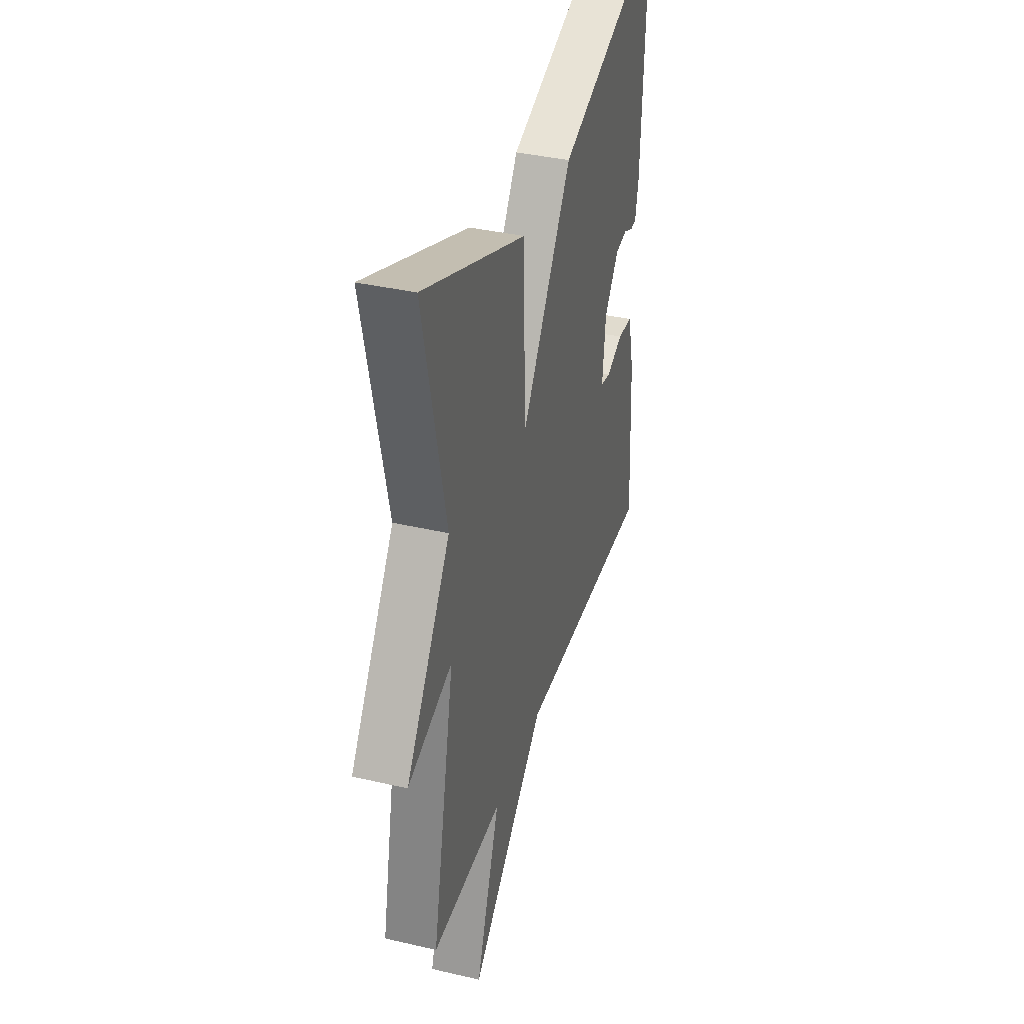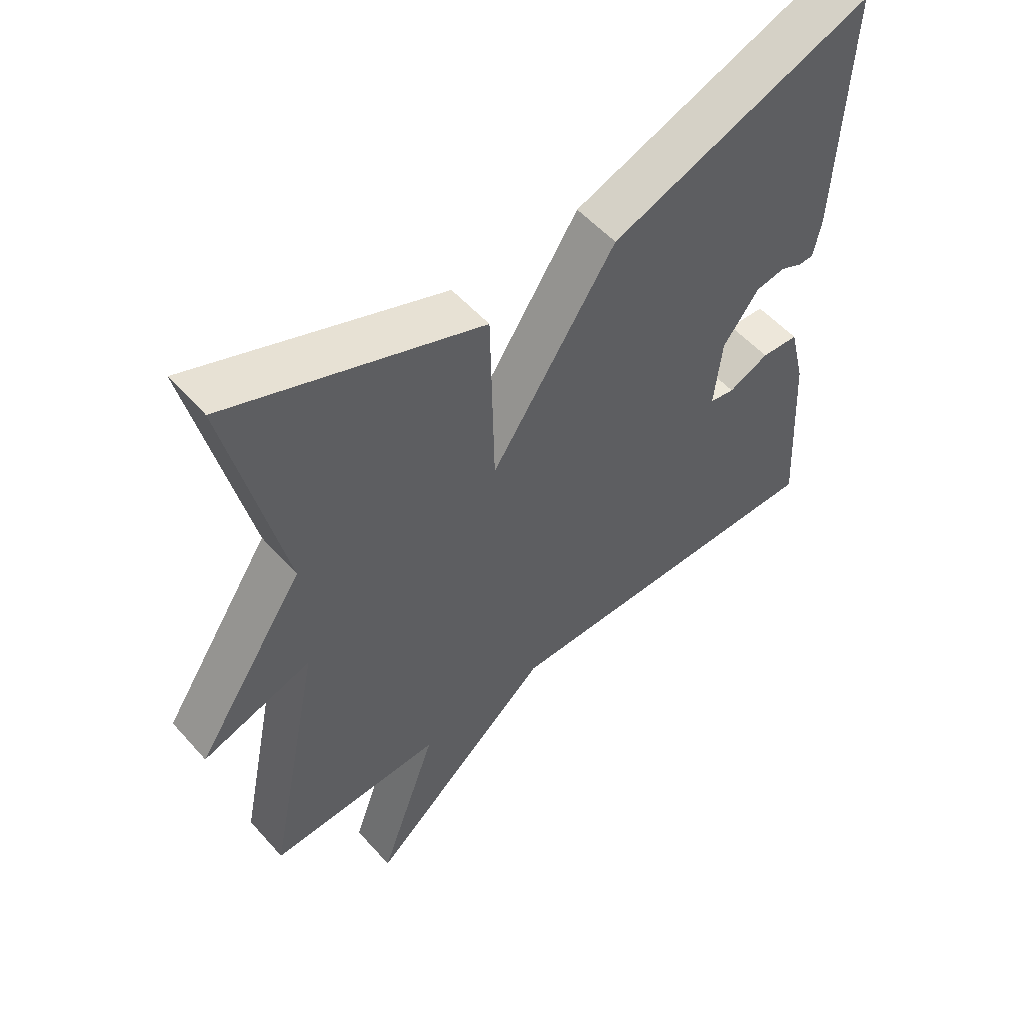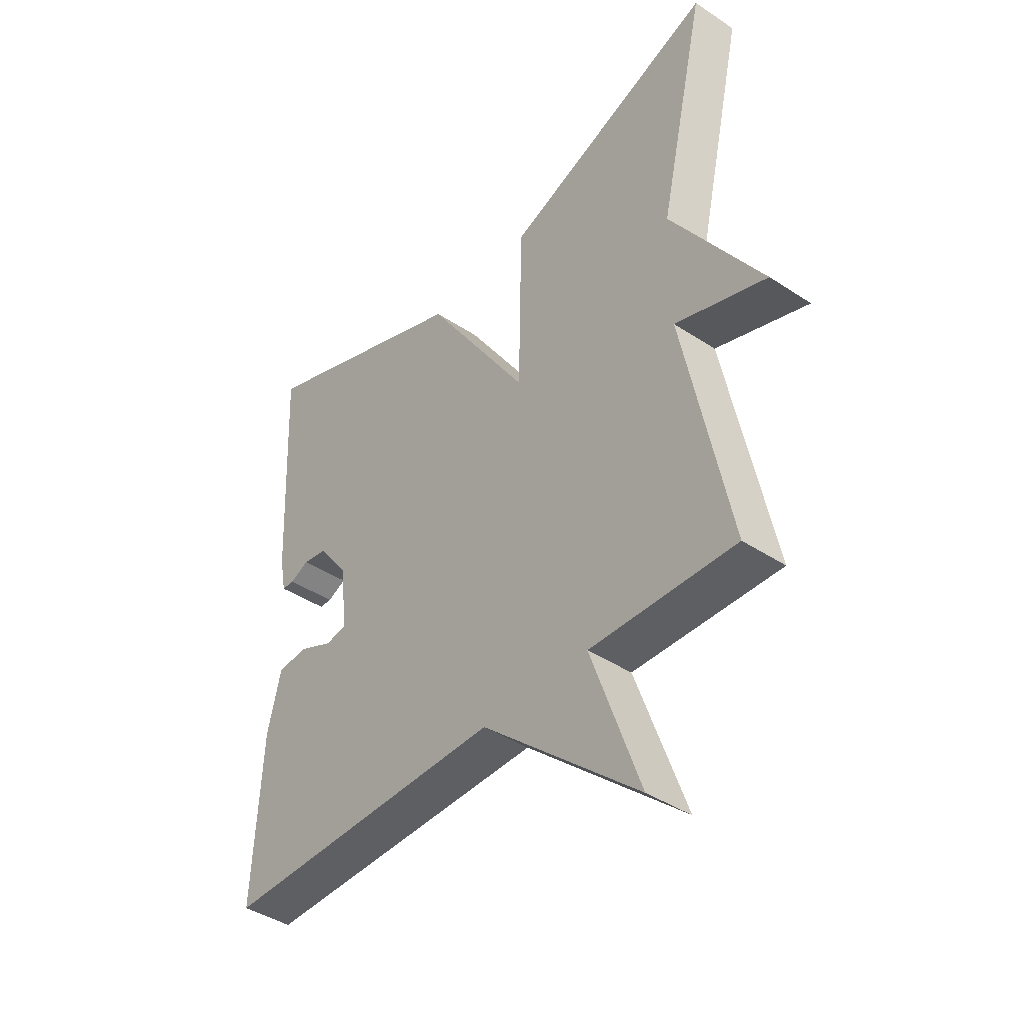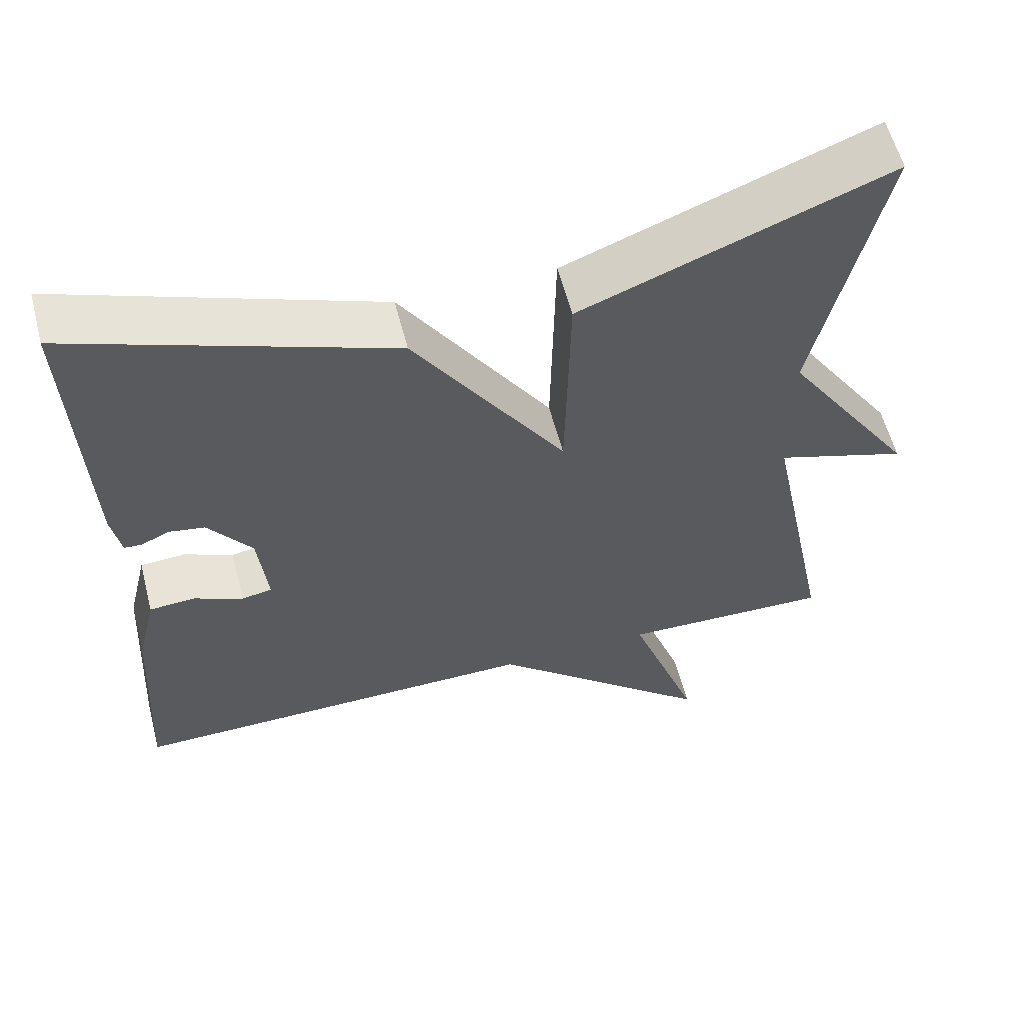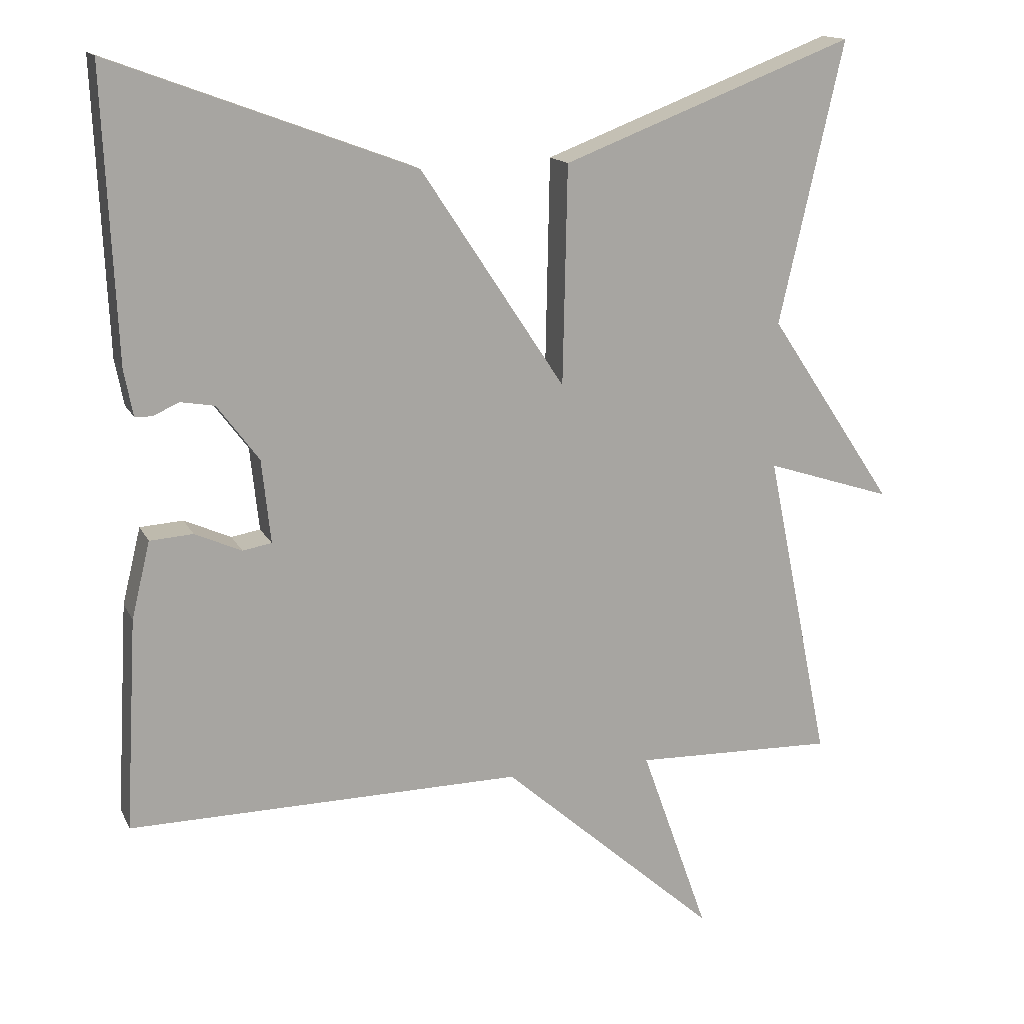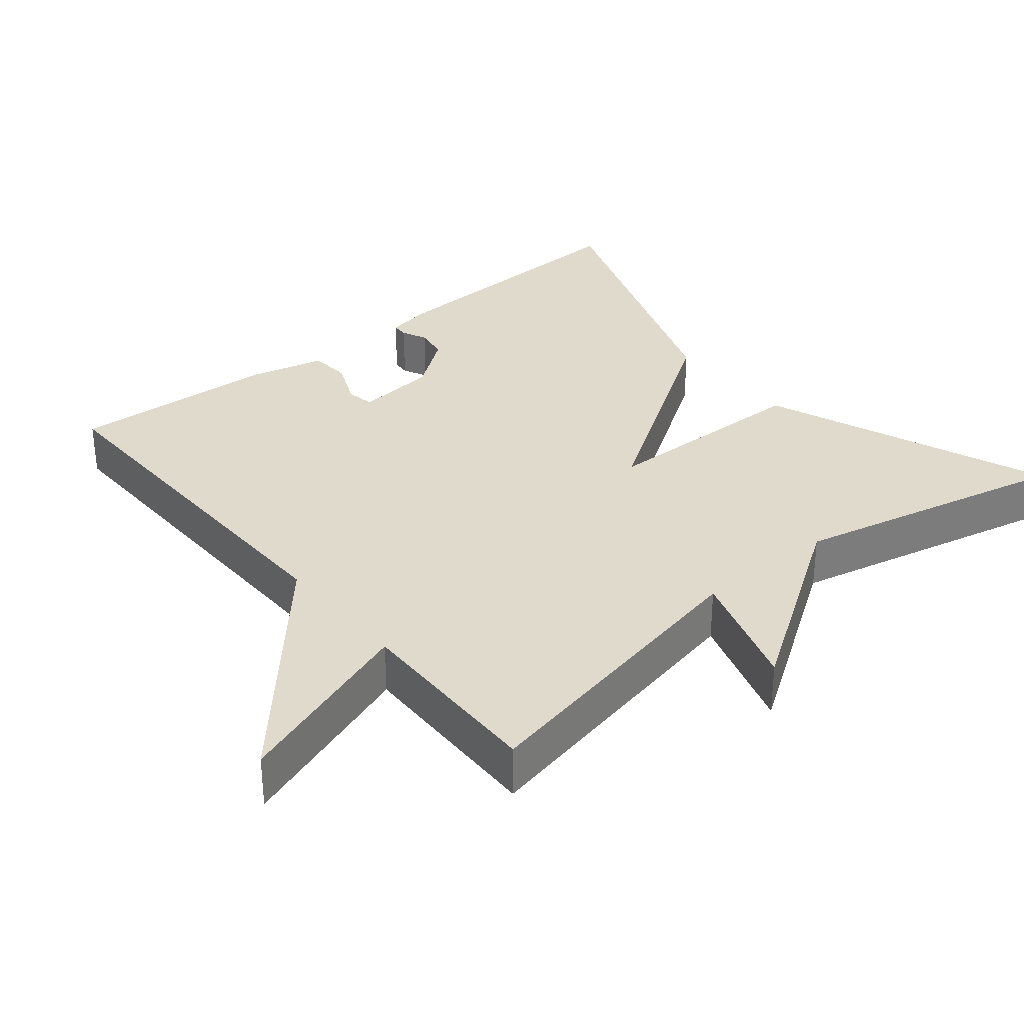
<metadata>
{"format":"obj","ext":"obj","renderer":"f3d","projection":"perspective","resolution":1024,"background":"white","views":[{"elev":36.9,"azim":-73.2,"up":"+Z"},{"elev":54.1,"azim":-40.6,"up":"+Z"},{"elev":-41.3,"azim":-128.8,"up":"+Z"},{"elev":58.2,"azim":165.5,"up":"+Z"},{"elev":14.9,"azim":161.5,"up":"+Z"},{"elev":32.5,"azim":-129.5,"up":"+Y"}]}
</metadata>
<code>
v 0.5 0.07 0.5
v 0.483 0.07 0.114
v 0.471 0.07 0.052
v 0.448 0.07 0.051
v 0.413 0.07 0.067
v 0.367 0.07 0.059
v 0.311 0.07 -0.016
v 0.299 0.07 -0.128
v 0.338 0.07 -0.135
v 0.401 0.07 -0.107
v 0.459 0.07 -0.111
v 0.484 0.07 -0.214
v 0.5 0.07 -0.5
v -0.03 0.07 -0.493
v -0.321 0.07 -0.748
v -0.23 0.07 -0.493
v -0.5 0.07 -0.5
v -0.414 0.07 -0.08
v -0.584 0.07 -0.135
v -0.414 0.07 0.12
v -0.5 0.07 0.5
v -0.107 0.07 0.349
v -0.101 0.07 0.055
v 0.093 0.07 0.349
v 0.5 0 0.5
v 0.483 0 0.114
v 0.471 0 0.052
v 0.448 0 0.051
v 0.413 0 0.067
v 0.367 0 0.059
v 0.311 0 -0.016
v 0.299 0 -0.128
v 0.338 0 -0.135
v 0.401 0 -0.107
v 0.459 0 -0.111
v 0.484 0 -0.214
v 0.5 0 -0.5
v -0.03 0 -0.493
v -0.321 0 -0.748
v -0.23 0 -0.493
v -0.5 0 -0.5
v -0.414 0 -0.08
v -0.584 0 -0.135
v -0.414 0 0.12
v -0.5 0 0.5
v -0.107 0 0.349
v -0.101 0 0.055
v 0.093 0 0.349
f 23 24 1 2
f 20 21 22 23
f 18 19 20 23
f 16 17 18 23
f 14 15 16
f 14 16 23
f 12 13 14
f 11 12 14
f 10 11 14
f 9 10 14
f 8 9 14
f 7 8 14 23
f 6 7 23
f 5 6 23 2
f 2 3 4 5
f 26 25 48 47
f 47 46 45 44
f 47 44 43 42
f 47 42 41 40
f 40 39 38
f 47 40 38
f 38 37 36
f 38 36 35
f 38 35 34
f 38 34 33
f 38 33 32
f 47 38 32 31
f 47 31 30
f 26 47 30 29
f 29 28 27 26
f 1 25 26 2
f 2 26 27 3
f 3 27 28 4
f 4 28 29 5
f 5 29 30 6
f 6 30 31 7
f 7 31 32 8
f 8 32 33 9
f 9 33 34 10
f 10 34 35 11
f 11 35 36 12
f 12 36 37 13
f 13 37 38 14
f 14 38 39 15
f 15 39 40 16
f 16 40 41 17
f 17 41 42 18
f 18 42 43 19
f 19 43 44 20
f 20 44 45 21
f 21 45 46 22
f 22 46 47 23
f 23 47 48 24
f 24 48 25 1

</code>
